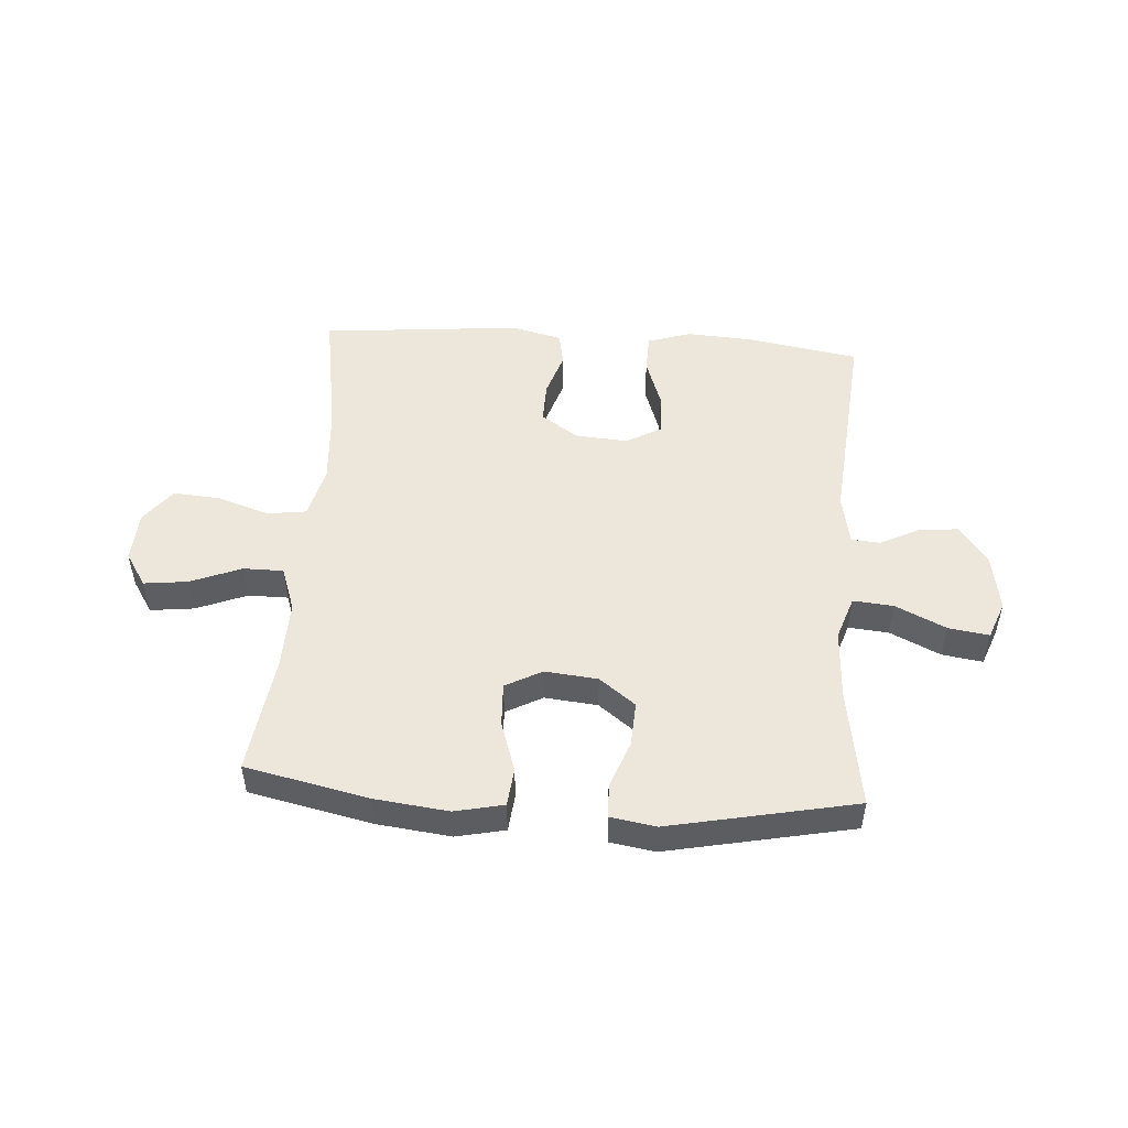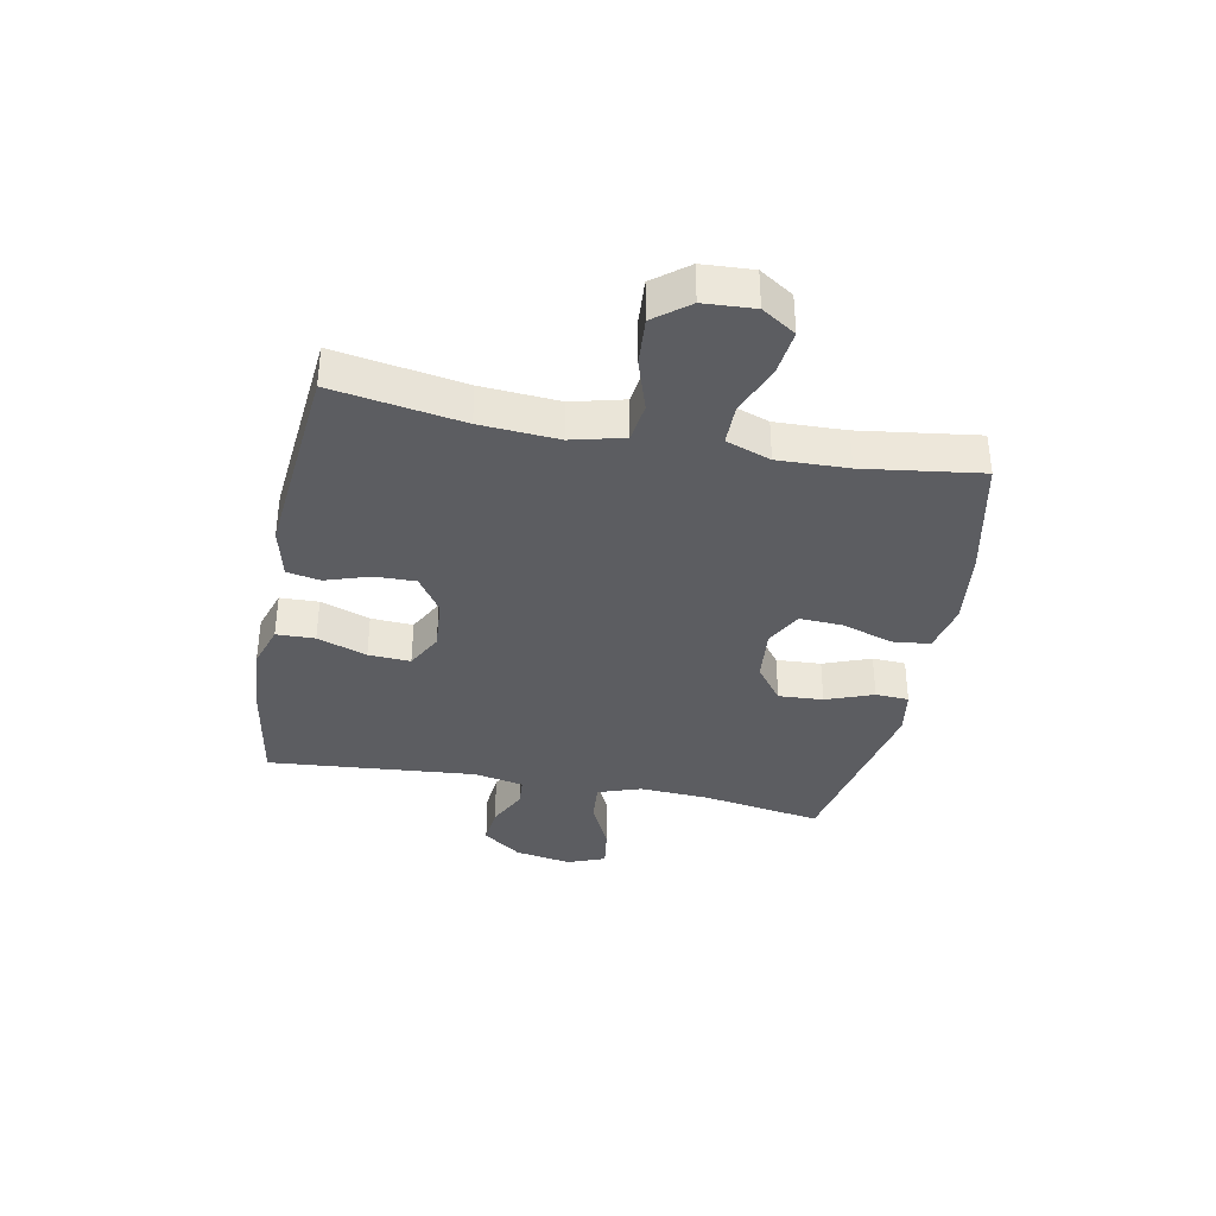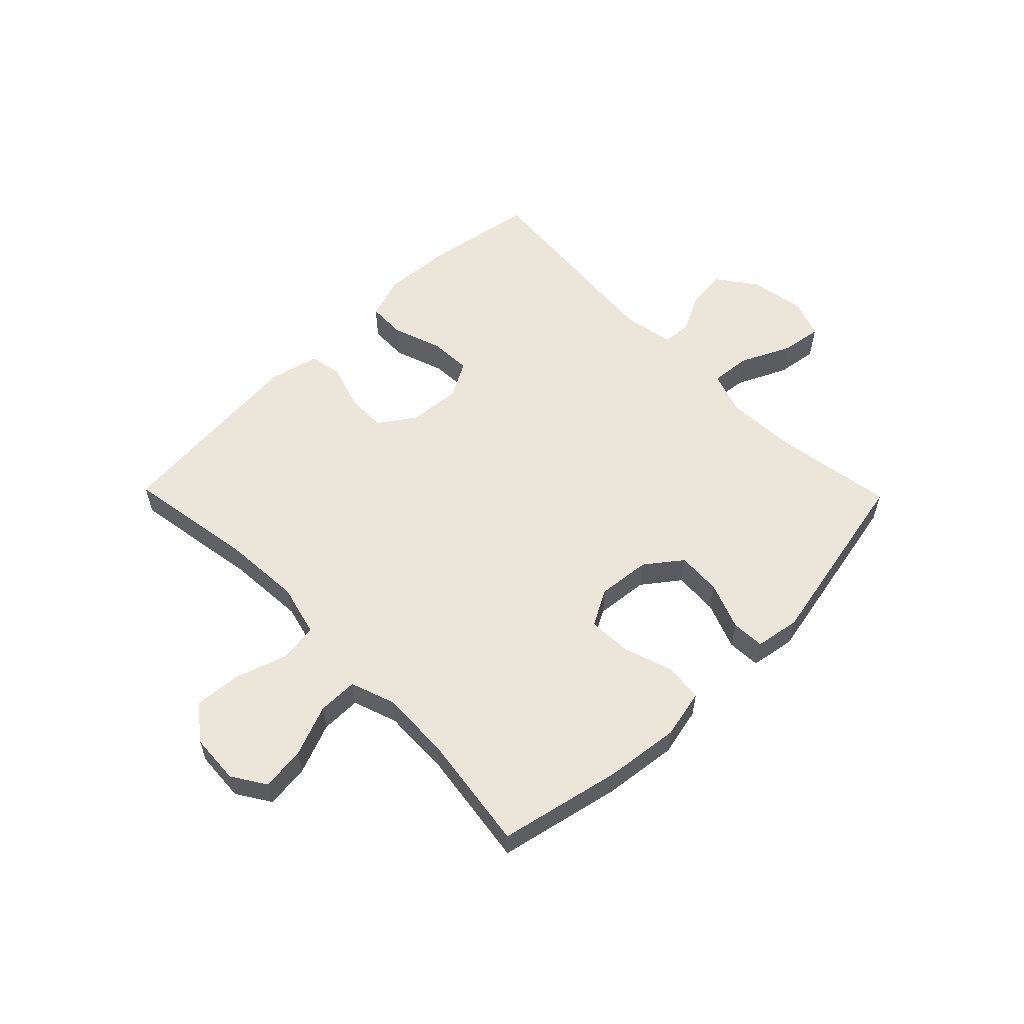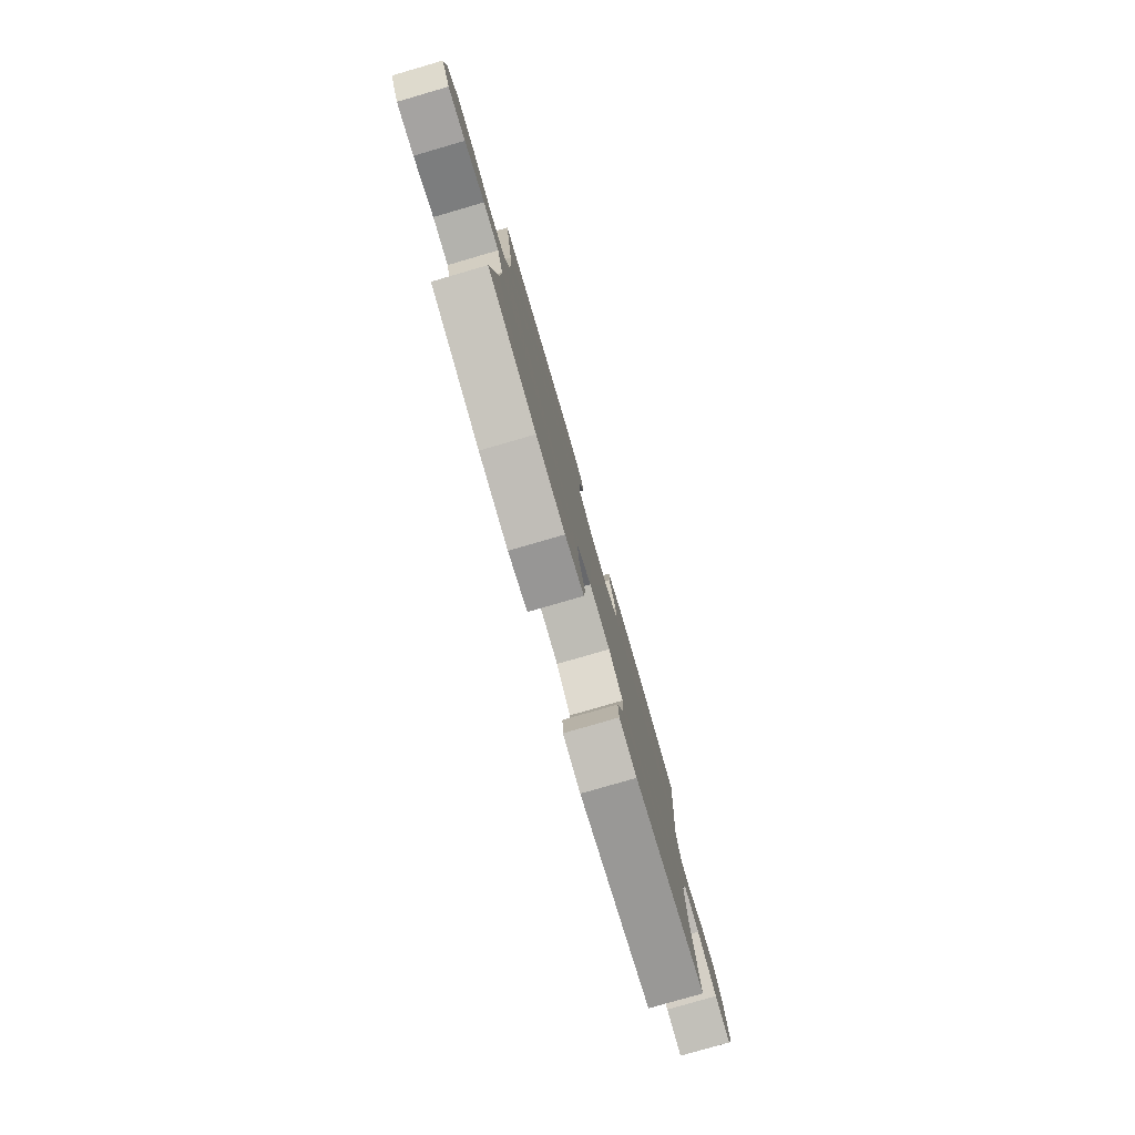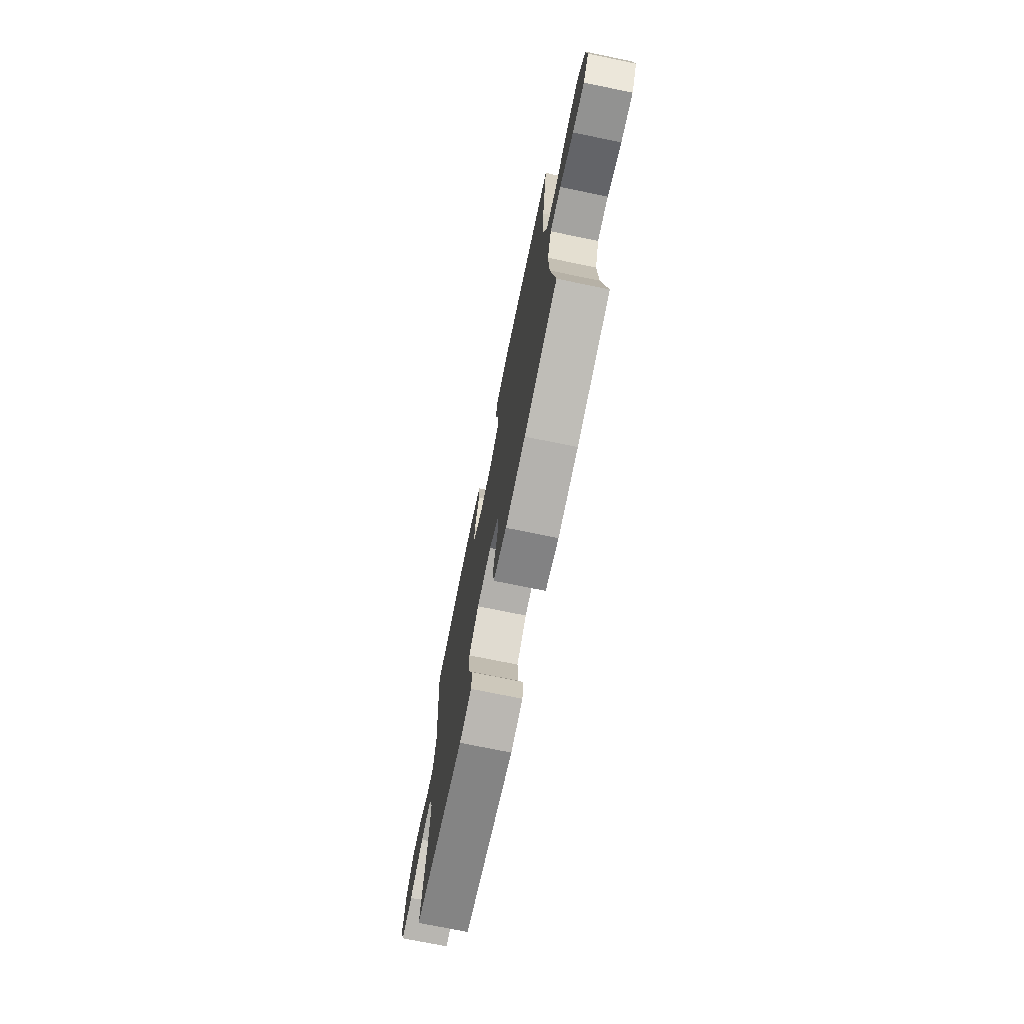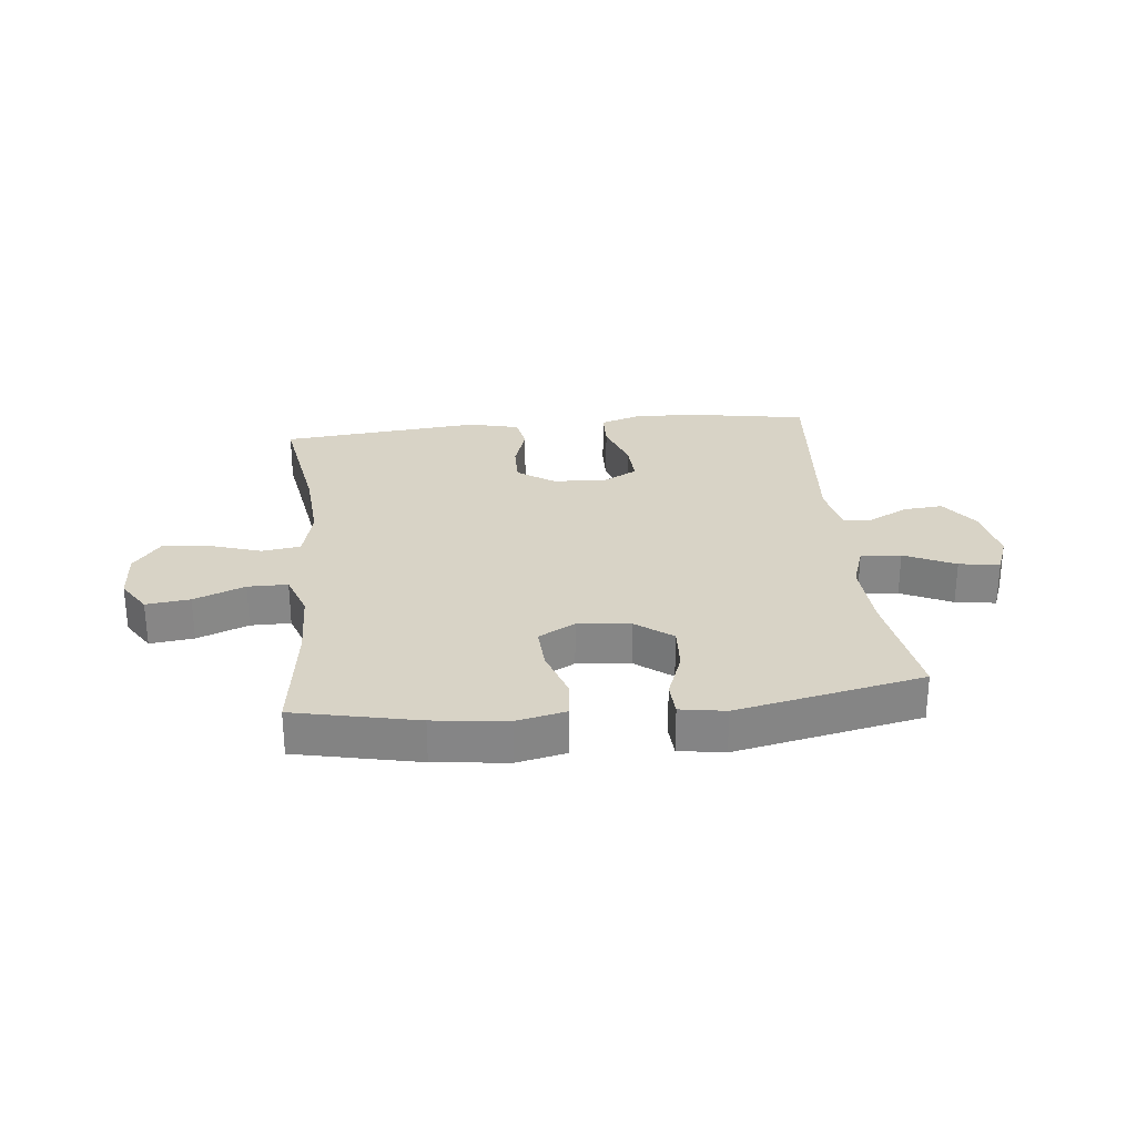
<metadata>
{"format":"obj","ext":"obj","renderer":"f3d","projection":"perspective","resolution":1024,"background":"white","views":[{"elev":50.6,"azim":-176.0,"up":"+Y"},{"elev":-36.7,"azim":79.0,"up":"+Y"},{"elev":57.4,"azim":135.7,"up":"+Y"},{"elev":-79.4,"azim":106.2,"up":"+Z"},{"elev":-73.0,"azim":78.4,"up":"+Z"},{"elev":28.0,"azim":174.0,"up":"+Y"}]}
</metadata>
<code>
o path2294_path2294.001
v -0.1745 0.0375 -0.5559
v -0.09517 0.0375 -0.543
v -0.09228 0.0375 -0.4846
v -0.1236 0.0375 -0.4014
v -0.128 0.0375 -0.3231
v -0.06425 0.0375 -0.2749
v 0.02894 0.0375 -0.2658
v 0.09301 0.0375 -0.3003
v 0.08946 0.0375 -0.3763
v 0.06019 0.0375 -0.4652
v 0.06721 0.0375 -0.5317
v 0.1532 0.0375 -0.5503
v 0.2831 0.0375 -0.5352
v 0.4996 0.0375 -0.4888
v 0.4712 0.0375 -0.2824
v 0.4675 0.0375 -0.1597
v 0.4951 0.0375 -0.08141
v 0.5654 0.0375 -0.08142
v 0.6552 0.0375 -0.1169
v 0.7323 0.0375 -0.1261
v 0.7704 0.0375 -0.06696
v 0.7652 0.0375 0.02205
v 0.7181 0.0375 0.08259
v 0.6356 0.0375 0.07651
v 0.5443 0.0375 0.04662
v 0.4758 0.0375 0.05599
v 0.4528 0.0375 0.1477
v 0.4622 0.0375 0.285
v 0.4996 0.0375 0.5129
v 0.148 0.0375 0.5459
v 0.05877 0.0375 0.5246
v 0.04768 0.0375 0.4659
v 0.07314 0.0375 0.388
v 0.07436 0.0375 0.3164
v 0.01023 0.0375 0.2731
v -0.08185 0.0375 0.2661
v -0.1448 0.0375 0.3002
v -0.141 0.0375 0.374
v -0.1104 0.0375 0.4609
v -0.1124 0.0375 0.5284
v -0.188 0.0375 0.5528
v -0.3054 0.0375 0.5459
v -0.5023 0.0375 0.5129
v -0.4708 0.0375 0.147
v -0.4883 0.0375 0.05814
v -0.5389 0.0375 0.05438
v -0.6087 0.0375 0.08928
v -0.6774 0.0375 0.09545
v -0.7268 0.0375 0.02752
v -0.7443 0.0375 -0.07175
v -0.7189 0.0375 -0.1376
v -0.6476 0.0375 -0.1272
v -0.5586 0.0375 -0.08544
v -0.4879 0.0375 -0.07931
v -0.4619 0.0375 -0.1554
v -0.4686 0.0375 -0.2789
v -0.5023 0.0375 -0.4888
v -0.1745 -0.0375 -0.5559
v -0.09517 -0.0375 -0.543
v -0.09228 -0.0375 -0.4846
v -0.1236 -0.0375 -0.4014
v -0.128 -0.0375 -0.3231
v -0.06425 -0.0375 -0.2749
v 0.02894 -0.0375 -0.2658
v 0.09301 -0.0375 -0.3003
v 0.08946 -0.0375 -0.3763
v 0.06019 -0.0375 -0.4652
v 0.06721 -0.0375 -0.5317
v 0.1532 -0.0375 -0.5503
v 0.2831 -0.0375 -0.5352
v 0.4996 -0.0375 -0.4888
v 0.4712 -0.0375 -0.2824
v 0.4675 -0.0375 -0.1597
v 0.4951 -0.0375 -0.08141
v 0.5654 -0.0375 -0.08142
v 0.6552 -0.0375 -0.1169
v 0.7323 -0.0375 -0.1261
v 0.7704 -0.0375 -0.06696
v 0.7652 -0.0375 0.02205
v 0.7181 -0.0375 0.08259
v 0.6356 -0.0375 0.07651
v 0.5443 -0.0375 0.04662
v 0.4758 -0.0375 0.05599
v 0.4528 -0.0375 0.1477
v 0.4622 -0.0375 0.285
v 0.4996 -0.0375 0.5129
v 0.148 -0.0375 0.5459
v 0.05877 -0.0375 0.5246
v 0.04768 -0.0375 0.4659
v 0.07314 -0.0375 0.388
v 0.07436 -0.0375 0.3164
v 0.01023 -0.0375 0.2731
v -0.08185 -0.0375 0.2661
v -0.1448 -0.0375 0.3002
v -0.141 -0.0375 0.374
v -0.1104 -0.0375 0.4609
v -0.1124 -0.0375 0.5284
v -0.188 -0.0375 0.5528
v -0.3054 -0.0375 0.5459
v -0.5023 -0.0375 0.5129
v -0.4708 -0.0375 0.147
v -0.4883 -0.0375 0.05814
v -0.5389 -0.0375 0.05438
v -0.6087 -0.0375 0.08928
v -0.6774 -0.0375 0.09545
v -0.7268 -0.0375 0.02752
v -0.7443 -0.0375 -0.07175
v -0.7189 -0.0375 -0.1376
v -0.6476 -0.0375 -0.1272
v -0.5586 -0.0375 -0.08544
v -0.4879 -0.0375 -0.07931
v -0.4619 -0.0375 -0.1554
v -0.4686 -0.0375 -0.2789
v -0.5023 -0.0375 -0.4888
v -0.1745 0.0375 -0.5559
v -0.09517 0.0375 -0.543
v -0.09517 0.0375 -0.543
v 0.06721 0.0375 -0.5317
v 0.06721 0.0375 -0.5317
v 0.1532 0.0375 -0.5503
v 0.2831 0.0375 -0.5352
v -0.09228 0.0375 -0.4846
v 0.06019 0.0375 -0.4652
v -0.5023 0.0375 -0.4888
v -0.5023 0.0375 -0.4888
v 0.4996 0.0375 -0.4888
v 0.4996 0.0375 -0.4888
v -0.1236 0.0375 -0.4014
v 0.08946 0.0375 -0.3763
v -0.128 0.0375 -0.3231
v 0.4712 0.0375 -0.2824
v -0.4686 0.0375 -0.2789
v 0.09301 0.0375 -0.3003
v 0.09301 0.0375 -0.3003
v -0.06425 0.0375 -0.2749
v 0.02894 0.0375 -0.2658
v 0.4675 0.0375 -0.1597
v -0.4619 0.0375 -0.1554
v 0.4951 0.0375 -0.08141
v 0.4951 0.0375 -0.08141
v -0.4879 0.0375 -0.07931
v -0.4879 0.0375 -0.07931
v -0.7443 0.0375 -0.07175
v -0.7189 0.0375 -0.1376
v -0.7189 0.0375 -0.1376
v -0.6476 0.0375 -0.1272
v -0.5586 0.0375 -0.08544
v 0.6552 0.0375 -0.1169
v 0.7323 0.0375 -0.1261
v 0.7323 0.0375 -0.1261
v 0.7704 0.0375 -0.06696
v 0.5654 0.0375 -0.08142
v -0.7268 0.0375 0.02752
v 0.7652 0.0375 0.02205
v 0.7181 0.0375 0.08259
v -0.6774 0.0375 0.09545
v 0.5443 0.0375 0.04662
v 0.4758 0.0375 0.05599
v 0.4758 0.0375 0.05599
v 0.6356 0.0375 0.07651
v -0.6087 0.0375 0.08928
v -0.5389 0.0375 0.05438
v -0.4883 0.0375 0.05814
v -0.4883 0.0375 0.05814
v 0.4528 0.0375 0.1477
v -0.4708 0.0375 0.147
v 0.4622 0.0375 0.285
v -0.08185 0.0375 0.2661
v -0.1448 0.0375 0.3002
v -0.1448 0.0375 0.3002
v 0.01023 0.0375 0.2731
v 0.07436 0.0375 0.3164
v -0.141 0.0375 0.374
v 0.07314 0.0375 0.388
v -0.1104 0.0375 0.4609
v 0.04768 0.0375 0.4659
v -0.5023 0.0375 0.5129
v -0.5023 0.0375 0.5129
v -0.1124 0.0375 0.5284
v -0.1124 0.0375 0.5284
v 0.05877 0.0375 0.5246
v 0.05877 0.0375 0.5246
v 0.4996 0.0375 0.5129
v 0.4996 0.0375 0.5129
v 0.148 0.0375 0.5459
v -0.188 0.0375 0.5528
v -0.3054 0.0375 0.5459
v -0.1745 -0.0375 -0.5559
v -0.09517 -0.0375 -0.543
v -0.09517 -0.0375 -0.543
v 0.06721 -0.0375 -0.5317
v 0.06721 -0.0375 -0.5317
v 0.1532 -0.0375 -0.5503
v 0.2831 -0.0375 -0.5352
v -0.09228 -0.0375 -0.4846
v 0.06019 -0.0375 -0.4652
v -0.5023 -0.0375 -0.4888
v -0.5023 -0.0375 -0.4888
v 0.4996 -0.0375 -0.4888
v 0.4996 -0.0375 -0.4888
v -0.1236 -0.0375 -0.4014
v 0.08946 -0.0375 -0.3763
v -0.128 -0.0375 -0.3231
v 0.4712 -0.0375 -0.2824
v -0.4686 -0.0375 -0.2789
v 0.09301 -0.0375 -0.3003
v 0.09301 -0.0375 -0.3003
v -0.06425 -0.0375 -0.2749
v 0.02894 -0.0375 -0.2658
v 0.4675 -0.0375 -0.1597
v -0.4619 -0.0375 -0.1554
v 0.4951 -0.0375 -0.08141
v 0.4951 -0.0375 -0.08141
v -0.4879 -0.0375 -0.07931
v -0.4879 -0.0375 -0.07931
v -0.7443 -0.0375 -0.07175
v -0.7189 -0.0375 -0.1376
v -0.7189 -0.0375 -0.1376
v -0.6476 -0.0375 -0.1272
v -0.5586 -0.0375 -0.08544
v 0.6552 -0.0375 -0.1169
v 0.7323 -0.0375 -0.1261
v 0.7323 -0.0375 -0.1261
v 0.7704 -0.0375 -0.06696
v 0.5654 -0.0375 -0.08142
v -0.7268 -0.0375 0.02752
v 0.7652 -0.0375 0.02205
v 0.7181 -0.0375 0.08259
v -0.6774 -0.0375 0.09545
v 0.5443 -0.0375 0.04662
v 0.4758 -0.0375 0.05599
v 0.4758 -0.0375 0.05599
v 0.6356 -0.0375 0.07651
v -0.6087 -0.0375 0.08928
v -0.5389 -0.0375 0.05438
v -0.4883 -0.0375 0.05814
v -0.4883 -0.0375 0.05814
v 0.4528 -0.0375 0.1477
v -0.4708 -0.0375 0.147
v 0.4622 -0.0375 0.285
v -0.08185 -0.0375 0.2661
v -0.1448 -0.0375 0.3002
v -0.1448 -0.0375 0.3002
v 0.01023 -0.0375 0.2731
v 0.07436 -0.0375 0.3164
v -0.141 -0.0375 0.374
v 0.07314 -0.0375 0.388
v -0.1104 -0.0375 0.4609
v 0.04768 -0.0375 0.4659
v -0.5023 -0.0375 0.5129
v -0.5023 -0.0375 0.5129
v -0.1124 -0.0375 0.5284
v -0.1124 -0.0375 0.5284
v 0.05877 -0.0375 0.5246
v 0.05877 -0.0375 0.5246
v 0.4996 -0.0375 0.5129
v 0.4996 -0.0375 0.5129
v 0.148 -0.0375 0.5459
v -0.188 -0.0375 0.5528
v -0.3054 -0.0375 0.5459
f 204 206 194
f 201 188 195
f 244 241 209
f 222 224 221
f 247 258 249
f 231 244 209
f 235 234 220
f 221 227 233
f 239 241 242
f 206 231 209
f 259 246 248
f 201 203 205
f 210 231 206
f 254 249 258
f 239 260 250
f 196 193 202
f 209 241 208
f 194 202 193
f 260 242 246
f 195 188 189
f 197 201 205
f 226 220 234
f 224 227 221
f 205 203 211
f 210 206 204
f 258 247 240
f 238 245 244
f 211 208 214
f 214 235 220
f 245 240 247
f 260 246 259
f 221 233 225
f 226 234 229
f 219 226 216
f 238 244 231
f 239 242 260
f 236 241 239
f 220 226 219
f 230 225 233
f 208 236 214
f 214 236 235
f 194 206 202
f 258 240 256
f 219 216 217
f 225 230 212
f 188 201 197
f 259 248 252
f 230 231 212
f 228 233 227
f 240 245 238
f 191 193 196
f 204 194 199
f 203 208 211
f 212 231 210
f 208 241 236
f 1 117 190 58
f 119 12 69 192
f 12 13 70 69
f 2 3 60 59
f 10 11 68 67
f 125 1 58 198
f 13 127 200 70
f 3 4 61 60
f 9 10 67 66
f 4 5 62 61
f 14 15 72 71
f 56 57 114 113
f 134 9 66 207
f 5 6 63 62
f 7 8 65 64
f 15 16 73 72
f 55 56 113 112
f 6 7 64 63
f 16 140 213 73
f 142 55 112 215
f 50 145 218 107
f 51 52 109 108
f 52 53 110 109
f 19 150 223 76
f 20 21 78 77
f 18 19 76 75
f 53 54 111 110
f 17 18 75 74
f 49 50 107 106
f 21 22 79 78
f 22 23 80 79
f 48 49 106 105
f 25 159 232 82
f 24 25 82 81
f 23 24 81 80
f 47 48 105 104
f 46 47 104 103
f 164 46 103 237
f 26 27 84 83
f 44 45 102 101
f 27 28 85 84
f 36 170 243 93
f 35 36 93 92
f 34 35 92 91
f 37 38 95 94
f 33 34 91 90
f 38 39 96 95
f 32 33 90 89
f 178 44 101 251
f 39 180 253 96
f 182 32 89 255
f 28 184 257 85
f 30 31 88 87
f 29 30 87 86
f 40 41 98 97
f 42 43 100 99
f 41 42 99 98
f 131 121 133
f 128 122 115
f 171 136 168
f 149 148 151
f 174 176 185
f 158 136 171
f 162 147 161
f 148 160 154
f 166 169 168
f 133 136 158
f 186 175 173
f 128 132 130
f 137 133 158
f 181 185 176
f 166 177 187
f 123 129 120
f 136 135 168
f 121 120 129
f 187 173 169
f 122 116 115
f 124 132 128
f 153 161 147
f 151 148 154
f 132 138 130
f 137 131 133
f 185 167 174
f 165 171 172
f 138 141 135
f 141 147 162
f 172 174 167
f 187 186 173
f 148 152 160
f 153 156 161
f 146 143 153
f 165 158 171
f 166 187 169
f 163 166 168
f 147 146 153
f 157 160 152
f 135 141 163
f 141 162 163
f 121 129 133
f 185 183 167
f 146 144 143
f 152 139 157
f 115 124 128
f 186 179 175
f 157 139 158
f 155 154 160
f 167 165 172
f 118 123 120
f 131 126 121
f 130 138 135
f 139 137 158
f 135 163 168

</code>
